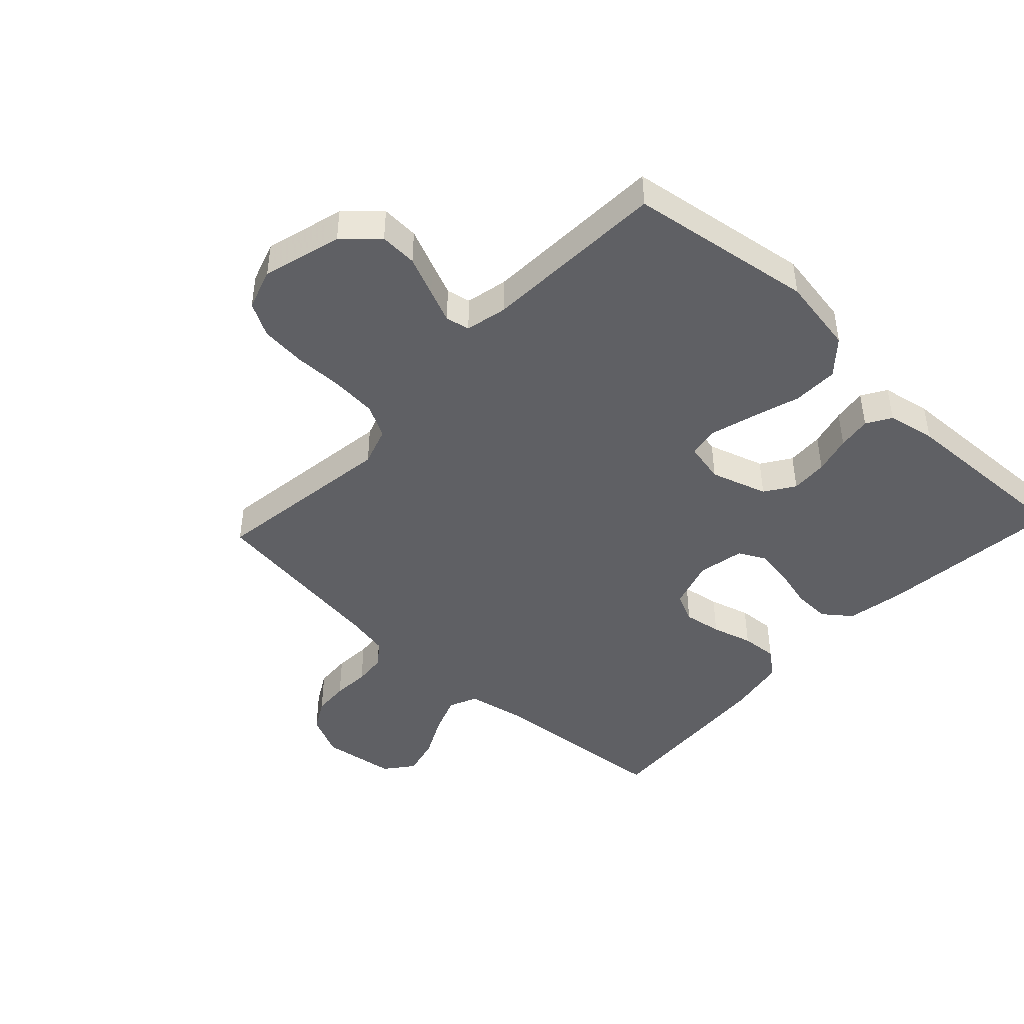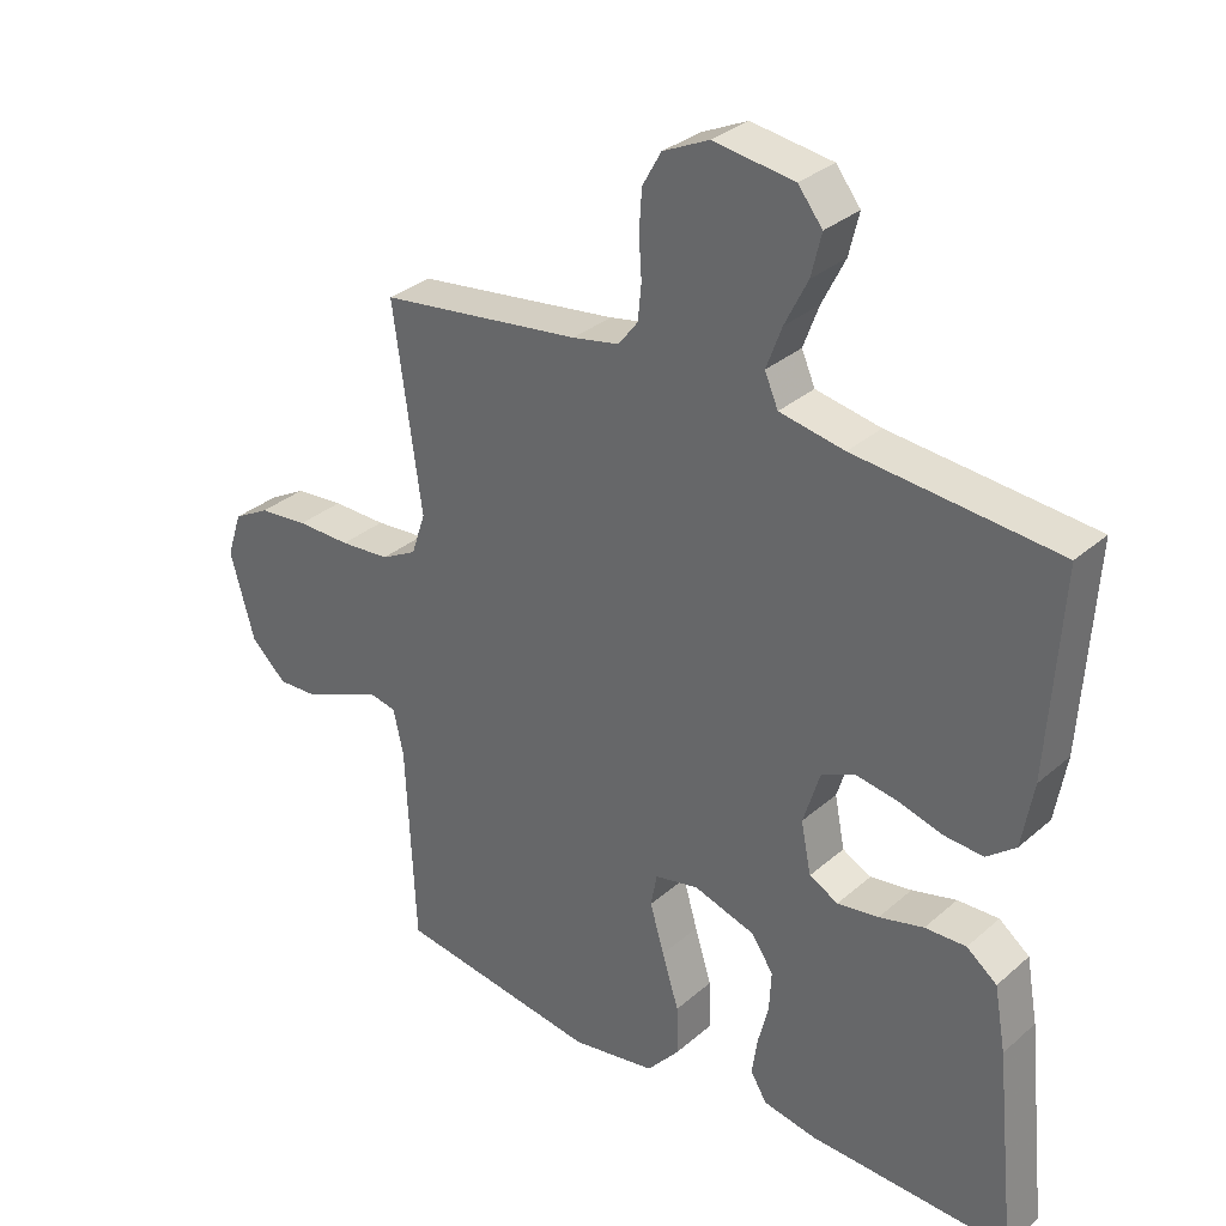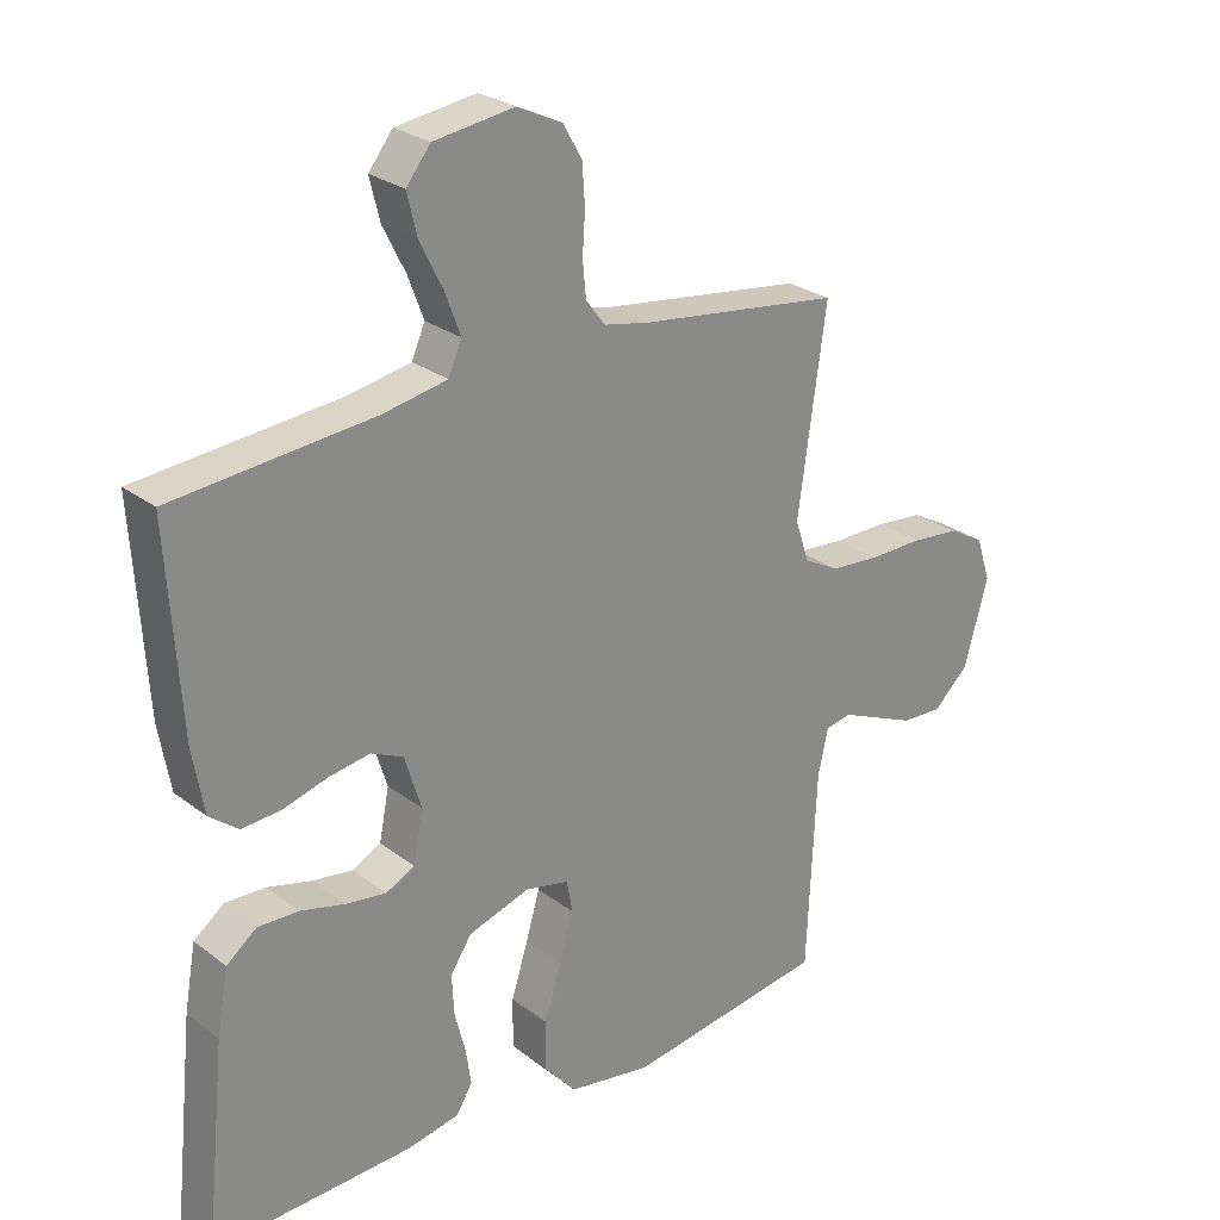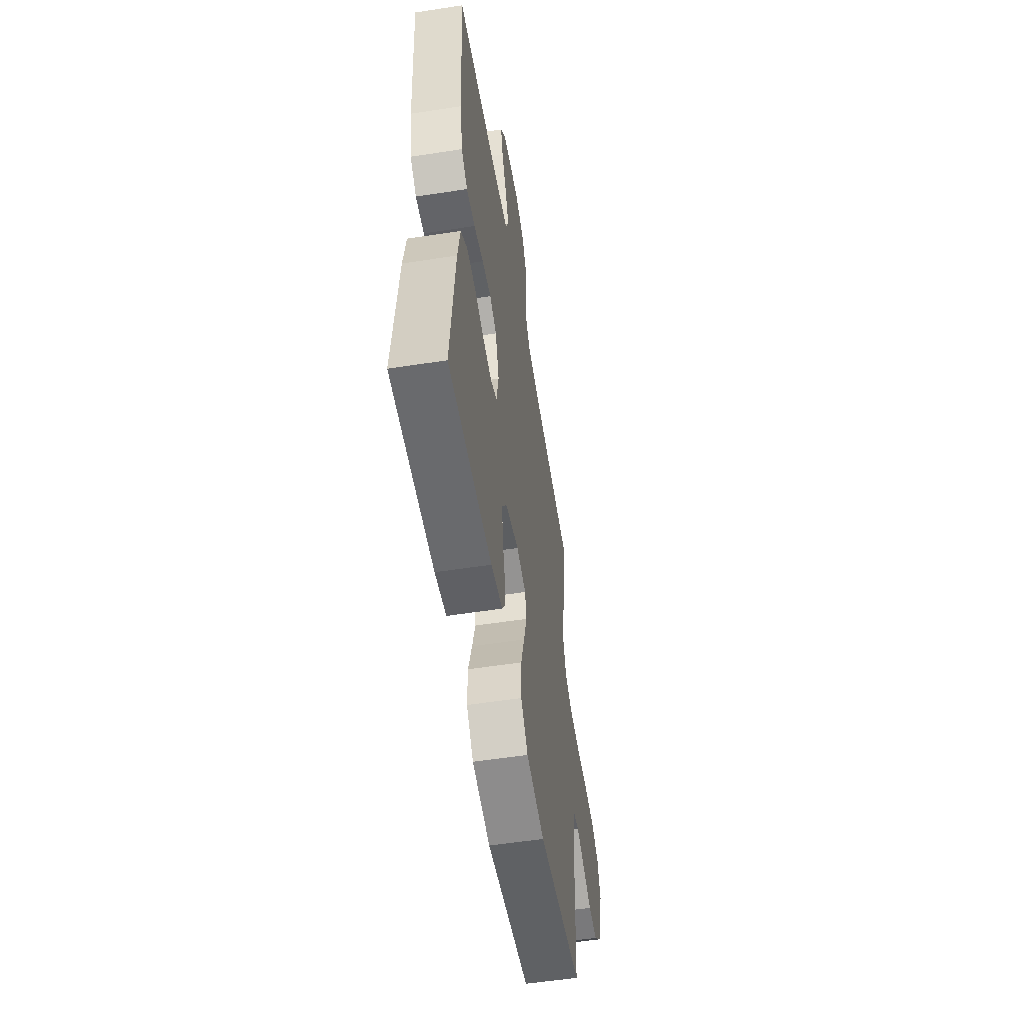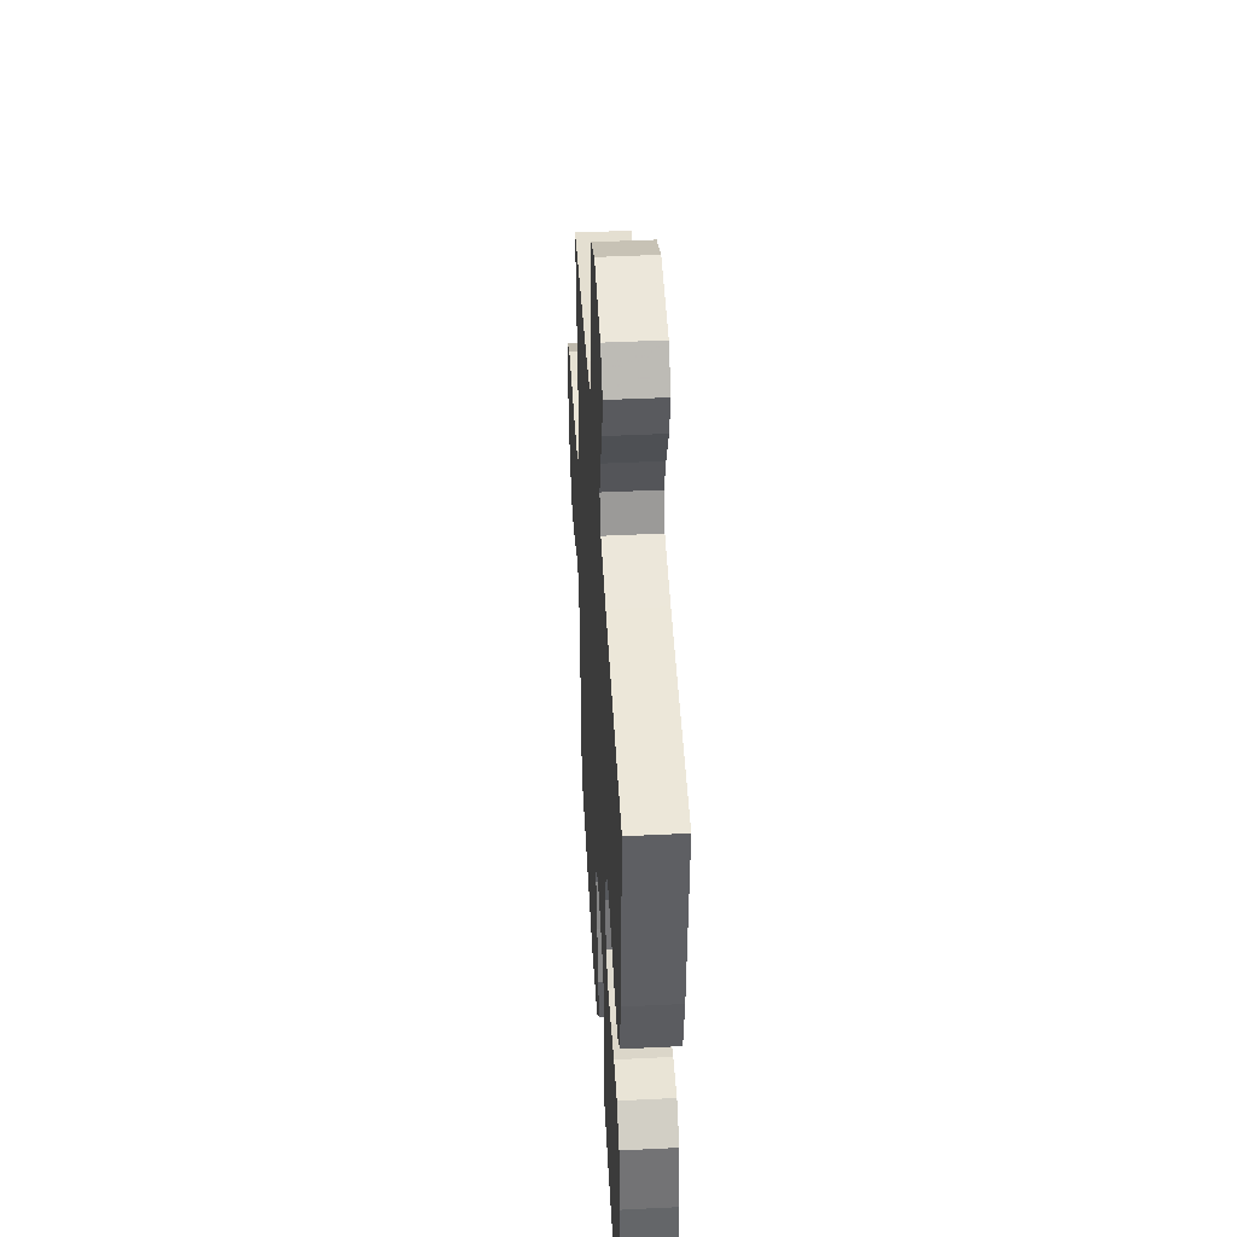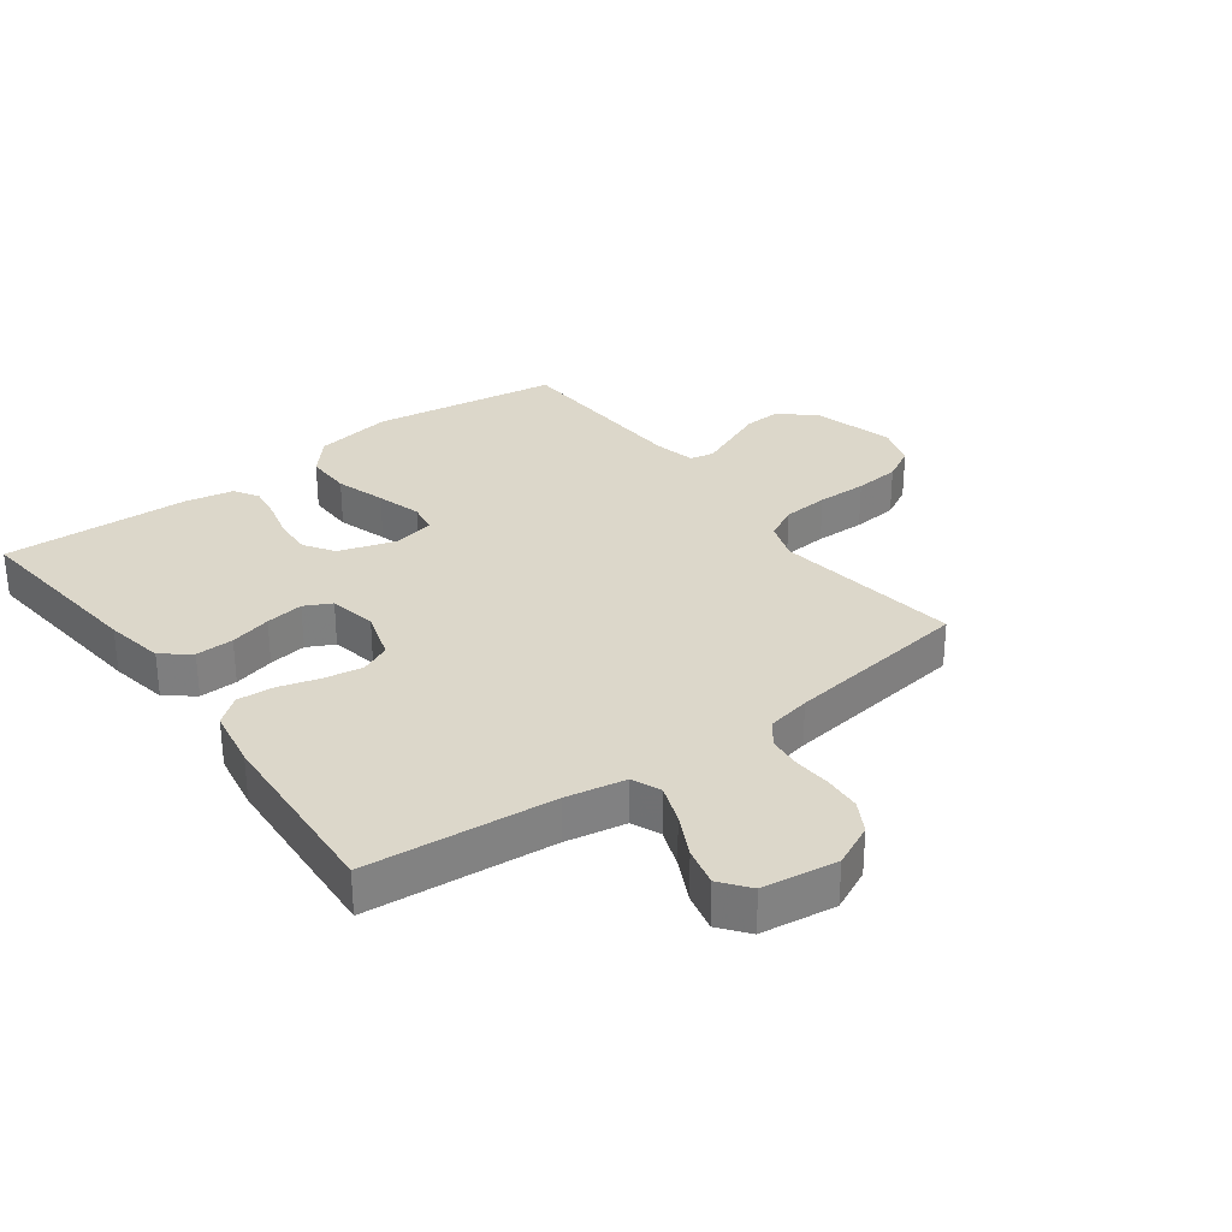
<metadata>
{"format":"obj","ext":"obj","renderer":"f3d","projection":"perspective","resolution":1024,"background":"white","views":[{"elev":-44.8,"azim":136.9,"up":"+Y"},{"elev":32.0,"azim":-140.3,"up":"+Z"},{"elev":26.3,"azim":-40.2,"up":"+Z"},{"elev":-55.1,"azim":-80.7,"up":"+Z"},{"elev":44.5,"azim":-93.3,"up":"+Z"},{"elev":30.5,"azim":-36.6,"up":"+Y"}]}
</metadata>
<code>
v -0.5 0.07 -0.5
v -0.469 0.07 -0.2
v -0.452 0.07 -0.105
v -0.407 0.07 -0.07
v -0.346 0.07 -0.072
v -0.28 0.07 -0.089
v -0.219 0.07 -0.098
v -0.176 0.07 -0.076
v -0.161 0.07 0
v -0.186 0.07 0.08
v -0.234 0.07 0.102
v -0.296 0.07 0.092
v -0.362 0.07 0.073
v -0.421 0.07 0.069
v -0.464 0.07 0.103
v -0.481 0.07 0.2
v -0.5 0.07 0.5
v -0.2 0.07 0.527
v -0.104 0.07 0.545
v -0.084 0.07 0.591
v -0.107 0.07 0.653
v -0.141 0.07 0.721
v -0.156 0.07 0.783
v -0.12 0.07 0.829
v 0 0.07 0.846
v 0.068 0.07 0.814
v 0.096 0.07 0.764
v 0.1 0.07 0.705
v 0.096 0.07 0.645
v 0.101 0.07 0.592
v 0.13 0.07 0.554
v 0.2 0.07 0.54
v 0.5 0.07 0.5
v 0.458 0.07 0.2
v 0.479 0.07 0.137
v 0.532 0.07 0.109
v 0.606 0.07 0.103
v 0.686 0.07 0.104
v 0.759 0.07 0.097
v 0.813 0.07 0.067
v 0.835 0.07 0
v 0.799 0.07 -0.128
v 0.746 0.07 -0.178
v 0.685 0.07 -0.175
v 0.622 0.07 -0.148
v 0.568 0.07 -0.125
v 0.529 0.07 -0.133
v 0.514 0.07 -0.2
v 0.5 0.07 -0.5
v 0.2 0.07 -0.545
v 0.075 0.07 -0.524
v 0.027 0.07 -0.469
v 0.028 0.07 -0.395
v 0.053 0.07 -0.315
v 0.074 0.07 -0.243
v 0.065 0.07 -0.194
v 0 0.07 -0.18
v -0.092 0.07 -0.209
v -0.124 0.07 -0.257
v -0.121 0.07 -0.317
v -0.105 0.07 -0.379
v -0.097 0.07 -0.434
v -0.121 0.07 -0.474
v -0.2 0.07 -0.489
v -0.5 0 -0.5
v -0.469 0 -0.2
v -0.452 0 -0.105
v -0.407 0 -0.07
v -0.346 0 -0.072
v -0.28 0 -0.089
v -0.219 0 -0.098
v -0.176 0 -0.076
v -0.161 0 0
v -0.186 0 0.08
v -0.234 0 0.102
v -0.296 0 0.092
v -0.362 0 0.073
v -0.421 0 0.069
v -0.464 0 0.103
v -0.481 0 0.2
v -0.5 0 0.5
v -0.2 0 0.527
v -0.104 0 0.545
v -0.084 0 0.591
v -0.107 0 0.653
v -0.141 0 0.721
v -0.156 0 0.783
v -0.12 0 0.829
v 0 0 0.846
v 0.068 0 0.814
v 0.096 0 0.764
v 0.1 0 0.705
v 0.096 0 0.645
v 0.101 0 0.592
v 0.13 0 0.554
v 0.2 0 0.54
v 0.5 0 0.5
v 0.458 0 0.2
v 0.479 0 0.137
v 0.532 0 0.109
v 0.606 0 0.103
v 0.686 0 0.104
v 0.759 0 0.097
v 0.813 0 0.067
v 0.835 0 0
v 0.799 0 -0.128
v 0.746 0 -0.178
v 0.685 0 -0.175
v 0.622 0 -0.148
v 0.568 0 -0.125
v 0.529 0 -0.133
v 0.514 0 -0.2
v 0.5 0 -0.5
v 0.2 0 -0.545
v 0.075 0 -0.524
v 0.027 0 -0.469
v 0.028 0 -0.395
v 0.053 0 -0.315
v 0.074 0 -0.243
v 0.065 0 -0.194
v 0 0 -0.18
v -0.092 0 -0.209
v -0.124 0 -0.257
v -0.121 0 -0.317
v -0.105 0 -0.379
v -0.097 0 -0.434
v -0.121 0 -0.474
v -0.2 0 -0.489
f 4 5 6
f 3 4 6
f 2 3 6
f 1 2 6
f 64 1 6
f 63 64 6
f 62 63 6
f 61 62 6
f 60 61 6
f 59 60 6 7
f 58 59 7 8
f 57 58 8 9
f 56 57 9 10
f 52 53 54
f 51 52 54
f 50 51 54
f 49 50 54
f 48 49 54
f 47 48 54 55
f 43 44 45
f 42 43 45
f 41 42 45
f 40 41 45
f 39 40 45
f 38 39 45
f 37 38 45
f 36 37 45 46
f 35 36 46 47
f 32 33 34
f 47 55 56
f 35 47 56
f 34 35 56
f 32 34 56
f 31 32 56
f 27 28 29
f 26 27 29
f 25 26 29
f 24 25 29
f 23 24 29
f 22 23 29
f 21 22 29
f 20 21 29 30
f 16 17 18
f 15 16 18
f 14 15 18
f 13 14 18
f 12 13 18
f 11 12 18 19
f 20 30 31
f 19 20 31
f 11 19 31
f 10 11 31
f 10 31 56
f 70 69 68
f 70 68 67
f 70 67 66
f 70 66 65
f 70 65 128
f 70 128 127
f 70 127 126
f 70 126 125
f 70 125 124
f 71 70 124 123
f 72 71 123 122
f 73 72 122 121
f 74 73 121 120
f 118 117 116
f 118 116 115
f 118 115 114
f 118 114 113
f 118 113 112
f 119 118 112 111
f 109 108 107
f 109 107 106
f 109 106 105
f 109 105 104
f 109 104 103
f 109 103 102
f 109 102 101
f 110 109 101 100
f 111 110 100 99
f 98 97 96
f 120 119 111
f 120 111 99
f 120 99 98
f 120 98 96
f 120 96 95
f 93 92 91
f 93 91 90
f 93 90 89
f 93 89 88
f 93 88 87
f 93 87 86
f 93 86 85
f 94 93 85 84
f 82 81 80
f 82 80 79
f 82 79 78
f 82 78 77
f 82 77 76
f 83 82 76 75
f 95 94 84
f 95 84 83
f 95 83 75
f 95 75 74
f 120 95 74
f 1 65 66 2
f 2 66 67 3
f 3 67 68 4
f 4 68 69 5
f 5 69 70 6
f 6 70 71 7
f 7 71 72 8
f 8 72 73 9
f 9 73 74 10
f 10 74 75 11
f 11 75 76 12
f 12 76 77 13
f 13 77 78 14
f 14 78 79 15
f 15 79 80 16
f 16 80 81 17
f 17 81 82 18
f 18 82 83 19
f 19 83 84 20
f 20 84 85 21
f 21 85 86 22
f 22 86 87 23
f 23 87 88 24
f 24 88 89 25
f 25 89 90 26
f 26 90 91 27
f 27 91 92 28
f 28 92 93 29
f 29 93 94 30
f 30 94 95 31
f 31 95 96 32
f 32 96 97 33
f 33 97 98 34
f 34 98 99 35
f 35 99 100 36
f 36 100 101 37
f 37 101 102 38
f 38 102 103 39
f 39 103 104 40
f 40 104 105 41
f 41 105 106 42
f 42 106 107 43
f 43 107 108 44
f 44 108 109 45
f 45 109 110 46
f 46 110 111 47
f 47 111 112 48
f 48 112 113 49
f 49 113 114 50
f 50 114 115 51
f 51 115 116 52
f 52 116 117 53
f 53 117 118 54
f 54 118 119 55
f 55 119 120 56
f 56 120 121 57
f 57 121 122 58
f 58 122 123 59
f 59 123 124 60
f 60 124 125 61
f 61 125 126 62
f 62 126 127 63
f 63 127 128 64
f 64 128 65 1

</code>
